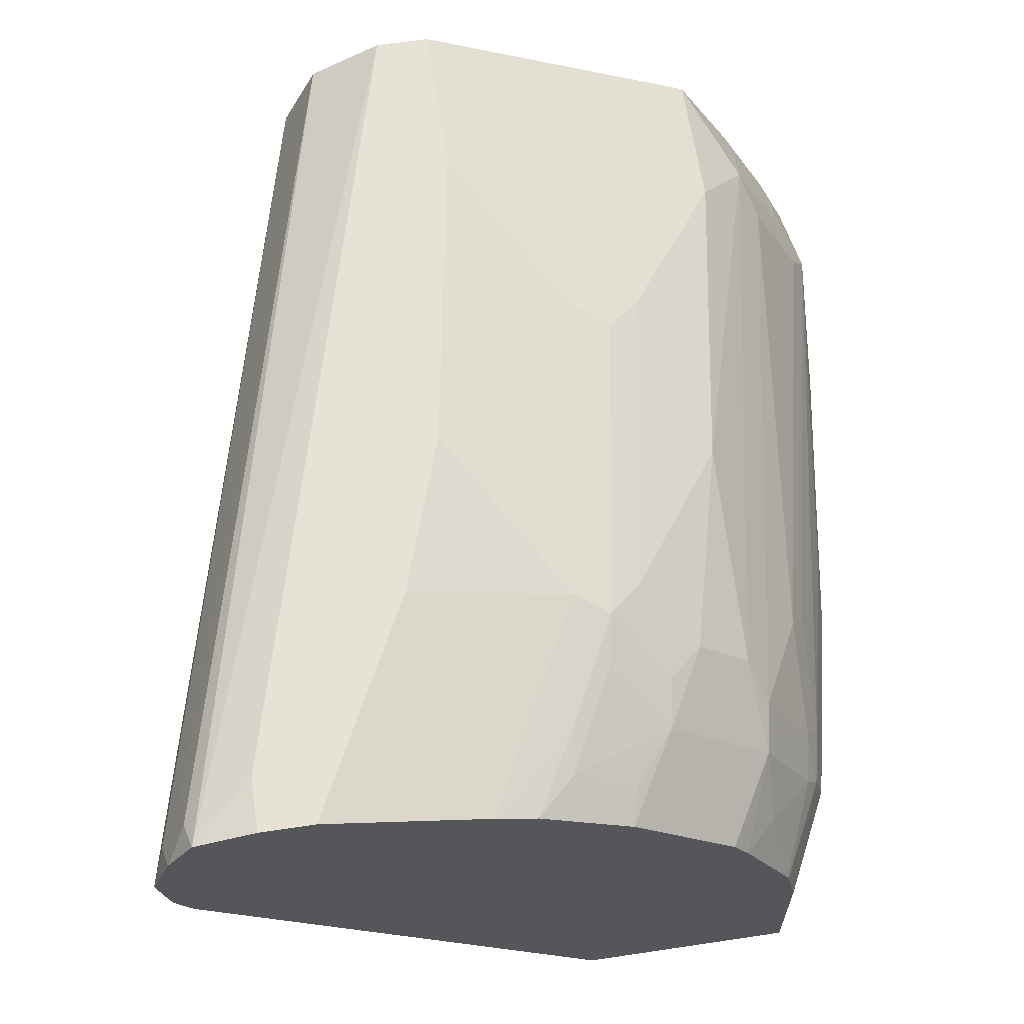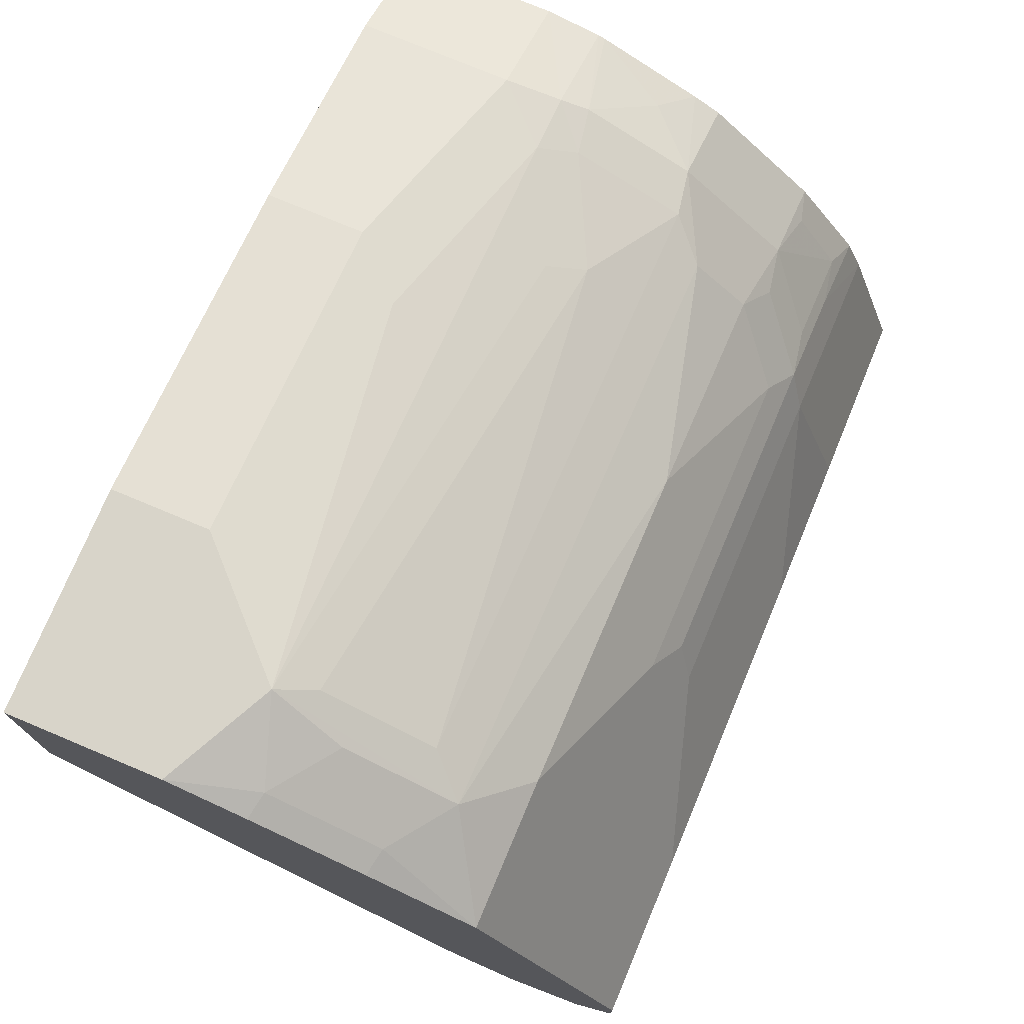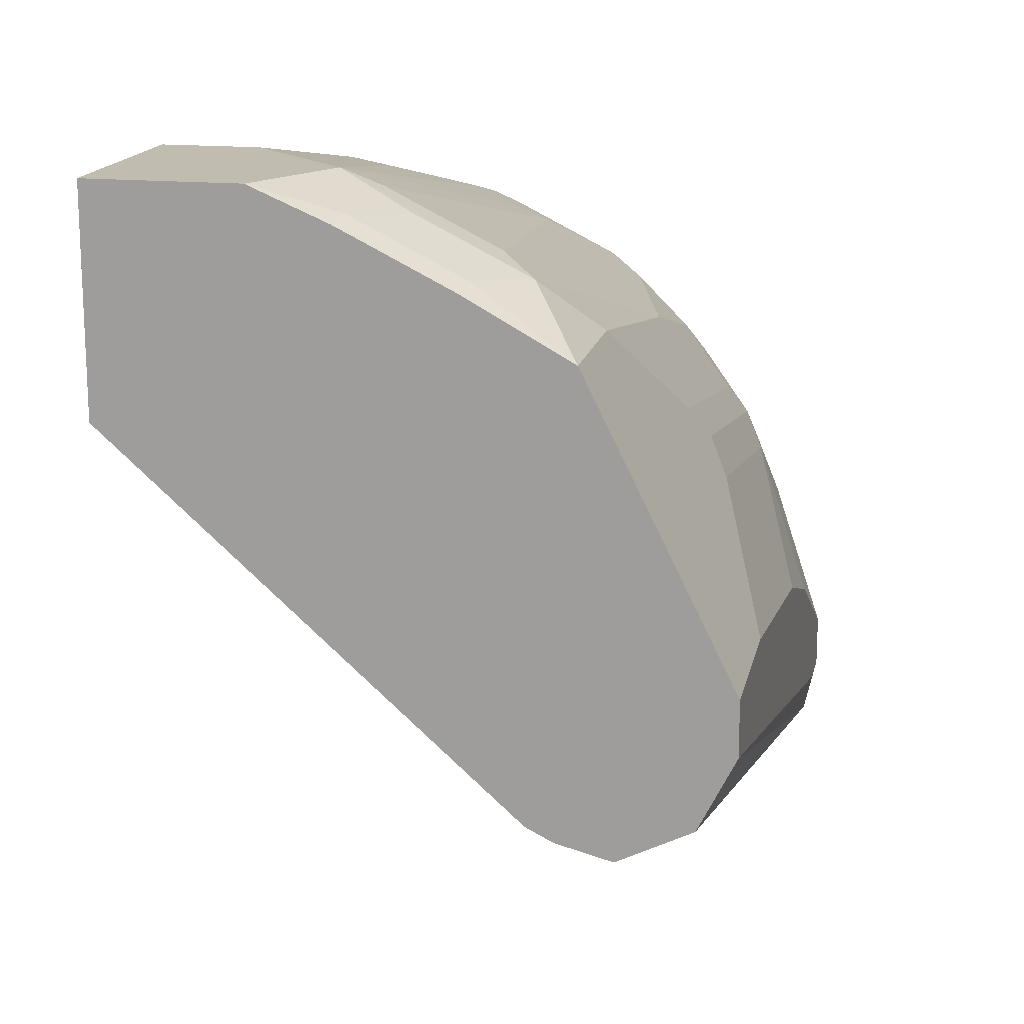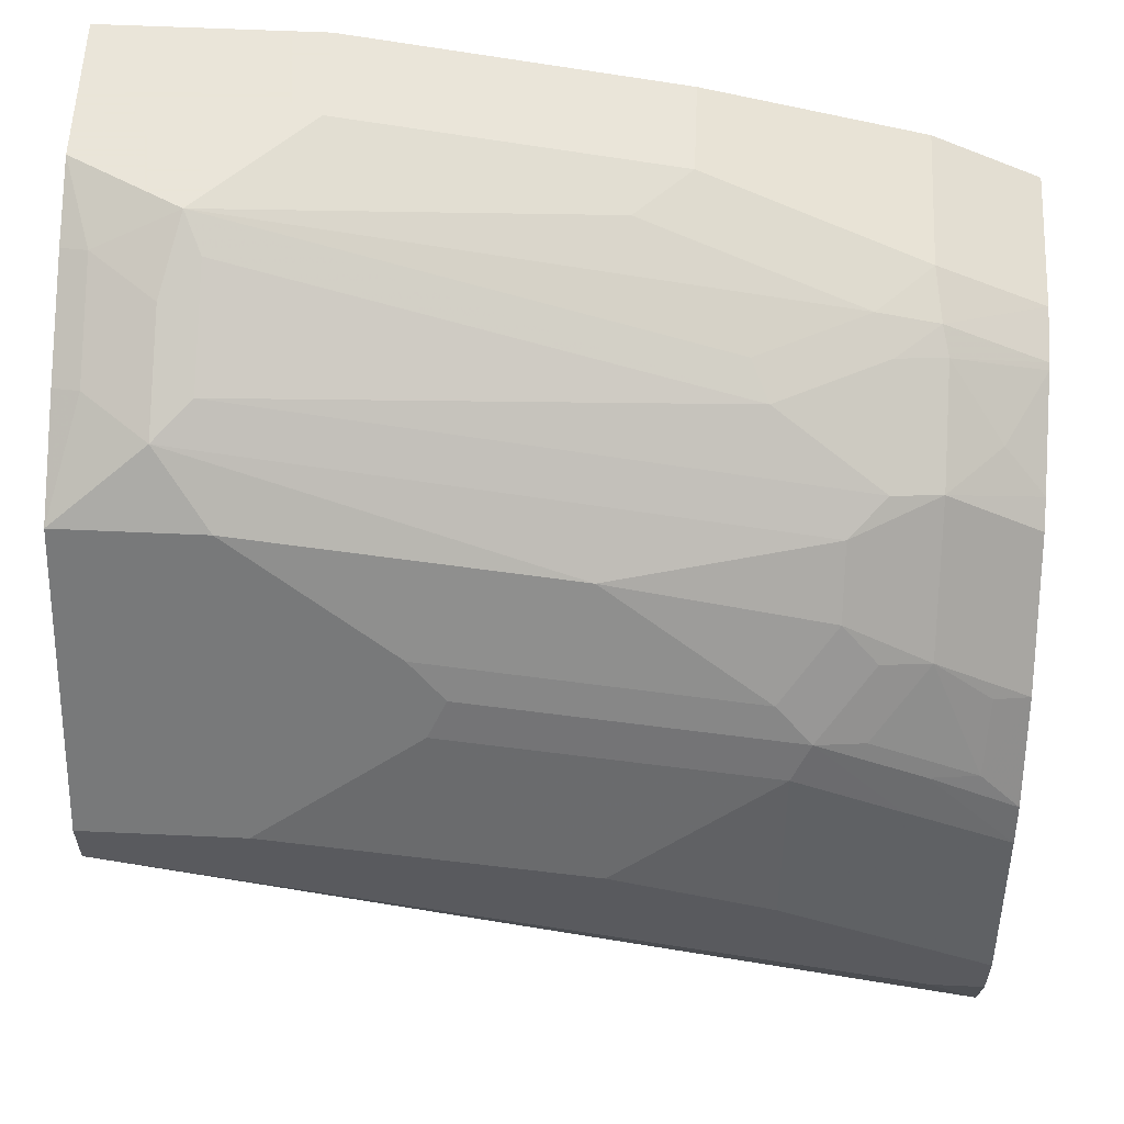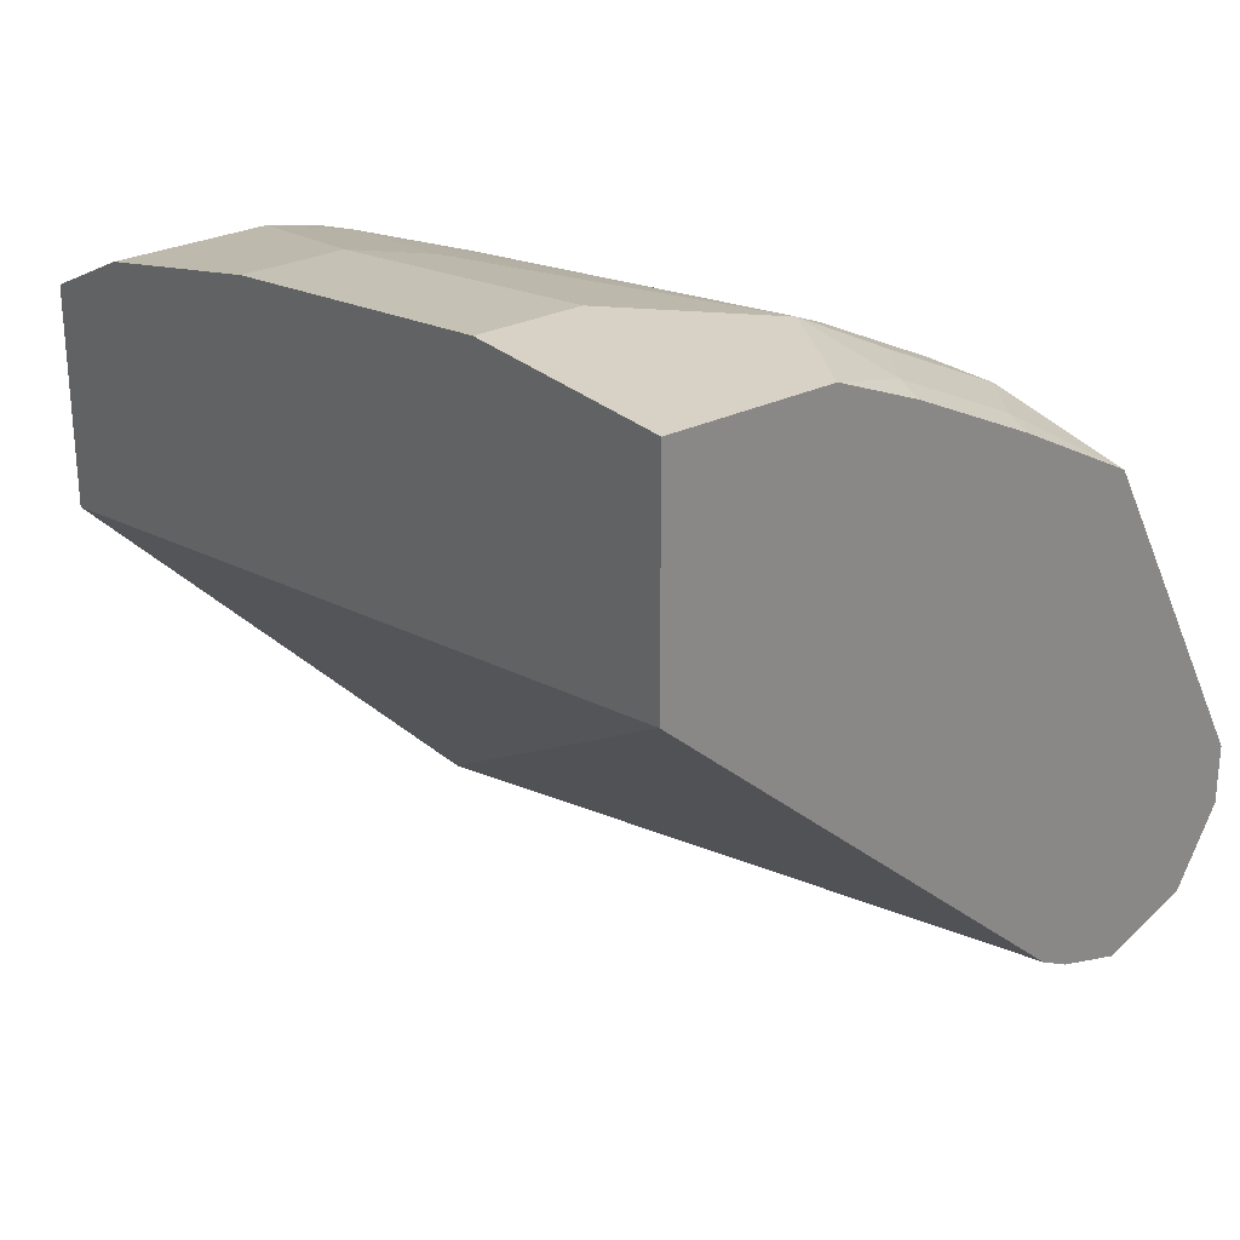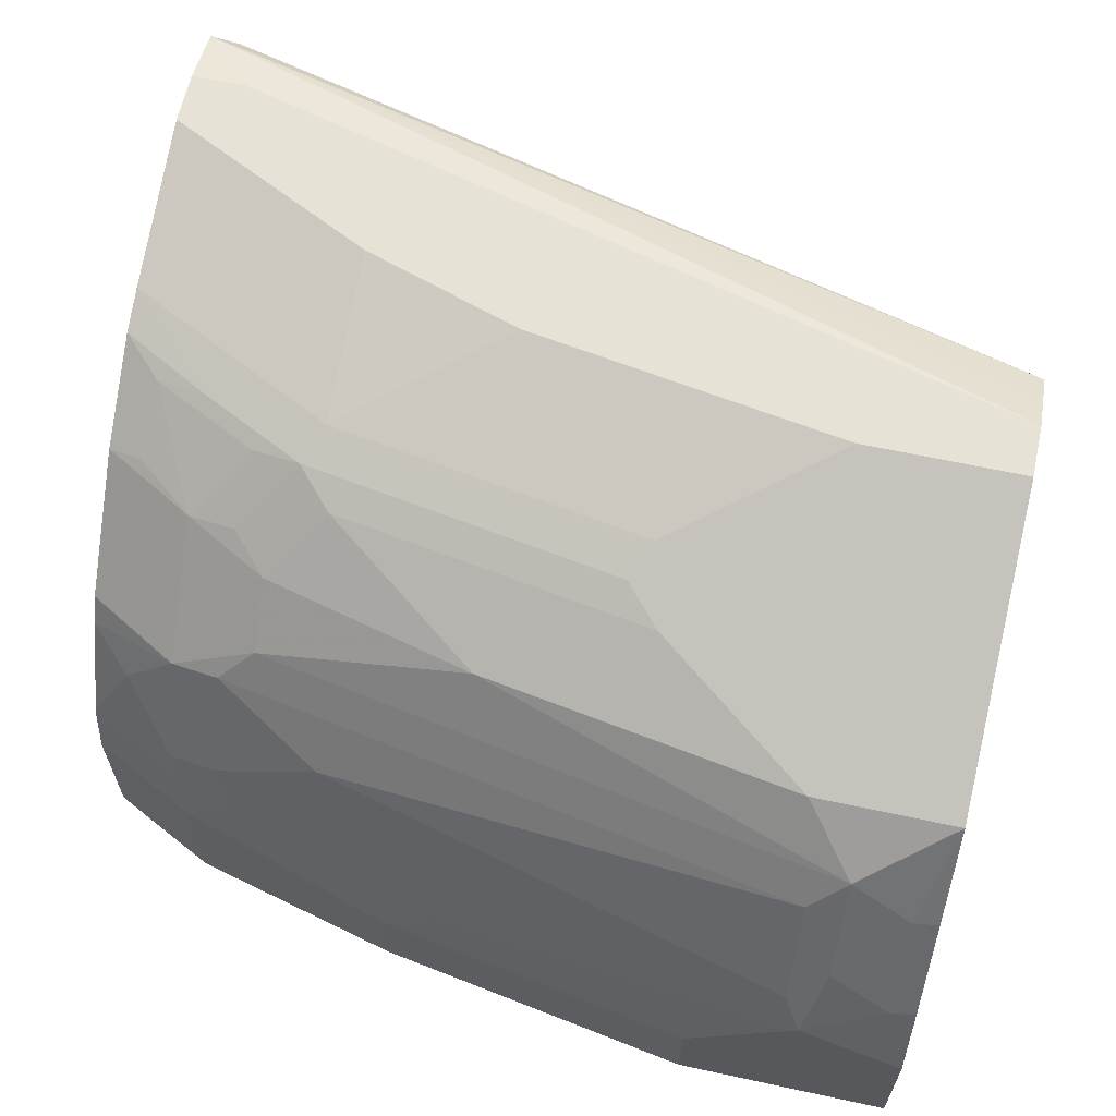
<metadata>
{"format":"obj","ext":"obj","renderer":"f3d","projection":"perspective","resolution":1024,"background":"white","views":[{"elev":63.1,"azim":-98.6,"up":"+Y"},{"elev":75.1,"azim":112.8,"up":"+Z"},{"elev":16.4,"azim":101.8,"up":"+Z"},{"elev":58.6,"azim":-177.3,"up":"+Z"},{"elev":27.6,"azim":53.1,"up":"+Z"},{"elev":63.1,"azim":12.3,"up":"+Y"}]}
</metadata>
<code>
v -0.3394 0.2545 0.6575
v -0.3394 0.2333 0.6617
v -0.3394 0.2757 0.6654
v -0.3393 0.2545 0.6575
v -0.334 0.2227 0.6681
v -0.3394 0.231 0.6631
v -0.0003076 0.2545 0.7423
v -0.0003076 0.233 0.7478
v -0.3394 0.2916 0.676
v -0.3287 0.2863 0.6734
v -0.3287 0.2651 0.6628
v -0.3393 0.06863 0.8271
v -0.3394 0.2227 0.6681
v -0.0003076 0.2227 0.7529
v -0.0003076 0.06863 0.8908
v -0.0003076 0.2828 0.7565
v -0.3181 0.2757 0.6707
v -0.3394 0.2969 0.6999
v -0.3181 0.2969 0.6999
v -0.0003076 0.2969 0.7847
v -0.0003076 0.2898 0.7704
v -0.3394 0.06863 0.8271
v -0.0003076 0.06863 0.9756
v -0.3394 0.2969 0.7211
v -0.0003076 0.2969 0.806
v -0.3394 0.06863 0.912
v -0.08484 0.06863 0.9756
v -0.0003076 0.1273 0.9756
v -0.3394 0.2757 0.7847
v -0.3393 0.2969 0.7211
v -0.0003076 0.2542 0.8914
v -0.06363 0.2969 0.806
v -0.3394 0.1272 0.912
v -0.3077 0.06863 0.9278
v -0.2121 0.06863 0.9544
v -0.08484 0.1061 0.9756
v -0.0003076 0.157 0.9629
v -0.01063 0.1591 0.965
v -0.04242 0.1485 0.9756
v -0.3394 0.2691 0.8008
v -0.3393 0.2757 0.7847
v -0.2545 0.2969 0.7635
v -0.0003076 0.2404 0.919
v -0.05656 0.2404 0.919
v -0.1273 0.2757 0.8483
v -0.1344 0.2686 0.8625
v -0.1202 0.2616 0.8766
v -0.1909 0.2969 0.7847
v -0.3394 0.1274 0.9119
v -0.2969 0.1273 0.9332
v -0.2996 0.1485 0.9279
v -0.2969 0.06863 0.9332
v -0.2121 0.1061 0.9544
v -0.0003076 0.1994 0.9417
v -0.01063 0.2015 0.9438
v -0.03535 0.1767 0.9614
v -0.03535 0.2191 0.9402
v -0.04949 0.205 0.9473
v -0.04949 0.1626 0.9685
v -0.2404 0.1838 0.9261
v -0.2333 0.1697 0.9332
v -0.2757 0.1485 0.9332
v -0.1909 0.1273 0.9544
v -0.3394 0.2439 0.8377
v -0.3234 0.2651 0.8165
v -0.304 0.2686 0.8201
v -0.2969 0.2757 0.806
v -0.2545 0.2757 0.8271
v -0.1838 0.2404 0.8978
v -0.2616 0.2686 0.8413
v -0.2474 0.2616 0.8554
v -0.3394 0.1485 0.9077
v -0.3022 0.1591 0.9226
v -0.2828 0.1626 0.9261
v -0.2686 0.2191 0.8978
v -0.2828 0.205 0.9049
v -0.3394 0.2015 0.8802
v -0.3022 0.2439 0.859
v -0.3252 0.2474 0.8413
v -0.281 0.2651 0.8377
v -0.2686 0.2404 0.8766
v -0.2828 0.2474 0.8625
v -0.3394 0.1511 0.9067
v -0.3022 0.2015 0.9014
v -0.3234 0.1803 0.9014
v -0.3394 0.1909 0.8865
f 40 66 41
f 43 44 57
f 41 66 70
f 41 70 67
f 42 68 48
f 42 67 68
f 43 55 54
f 40 65 66
f 45 68 70
f 44 47 69
f 44 69 57
f 45 48 68
f 45 70 46
f 46 70 71
f 46 71 47
f 40 64 65
f 84 86 85
f 43 57 55
f 39 62 63
f 35 50 52
f 39 60 61
f 47 71 69
f 32 47 44
f 32 48 45
f 33 34 50
f 33 50 51
f 33 51 49
f 34 52 50
f 35 53 50
f 39 61 62
f 36 39 63
f 37 54 55
f 37 55 38
f 38 55 56
f 38 56 39
f 39 56 57
f 39 57 58
f 39 58 59
f 39 59 60
f 36 63 53
f 49 51 72
f 70 80 78
f 50 63 62
f 69 71 81
f 69 81 75
f 32 46 47
f 70 78 82
f 70 82 81
f 70 81 71
f 72 73 83
f 73 84 85
f 73 85 83
f 73 74 84
f 74 76 84
f 75 81 84
f 75 84 76
f 77 86 84
f 78 84 81
f 78 81 82
f 83 85 86
f 67 70 68
f 65 79 78
f 65 70 66
f 65 80 70
f 50 62 51
f 51 73 72
f 51 62 74
f 51 74 73
f 55 57 56
f 57 69 75
f 57 75 76
f 57 76 58
f 50 53 63
f 58 76 60
f 60 76 74
f 60 74 61
f 61 74 62
f 64 77 84
f 64 84 78
f 64 78 79
f 64 79 65
f 65 78 80
f 58 60 59
f 32 45 46
f 7 15 14
f 31 32 44
f 2 7 8
f 2 8 5
f 3 9 10
f 3 10 11
f 3 11 4
f 4 11 7
f 5 12 22
f 5 22 13
f 5 13 6
f 5 8 14
f 5 14 15
f 5 15 12
f 7 16 21
f 7 21 20
f 7 20 25
f 7 25 31
f 7 31 43
f 2 4 7
f 7 43 54
f 2 5 6
f 1 3 4
f 31 44 43
f 1 2 6
f 1 6 13
f 1 13 22
f 1 22 26
f 1 26 33
f 1 33 49
f 1 49 72
f 1 72 83
f 1 83 86
f 1 86 77
f 1 77 64
f 1 64 40
f 1 29 24
f 1 24 18
f 1 18 9
f 1 9 3
f 1 4 2
f 7 54 37
f 1 40 29
f 7 28 23
f 18 32 25
f 18 25 20
f 18 20 19
f 23 28 39
f 23 39 36
f 23 36 27
f 24 29 41
f 24 41 30
f 25 32 31
f 27 36 53
f 27 53 35
f 28 37 38
f 28 38 39
f 29 40 41
f 30 41 67
f 7 37 28
f 30 67 42
f 18 48 32
f 18 42 48
f 26 34 33
f 18 24 30
f 7 23 15
f 7 14 8
f 18 30 42
f 7 11 17
f 7 17 16
f 9 18 19
f 9 20 21
f 9 21 16
f 9 16 10
f 9 19 20
f 10 16 17
f 12 15 23
f 12 23 27
f 12 26 22
f 12 34 26
f 12 27 35
f 12 35 52
f 10 17 11
f 12 52 34

</code>
